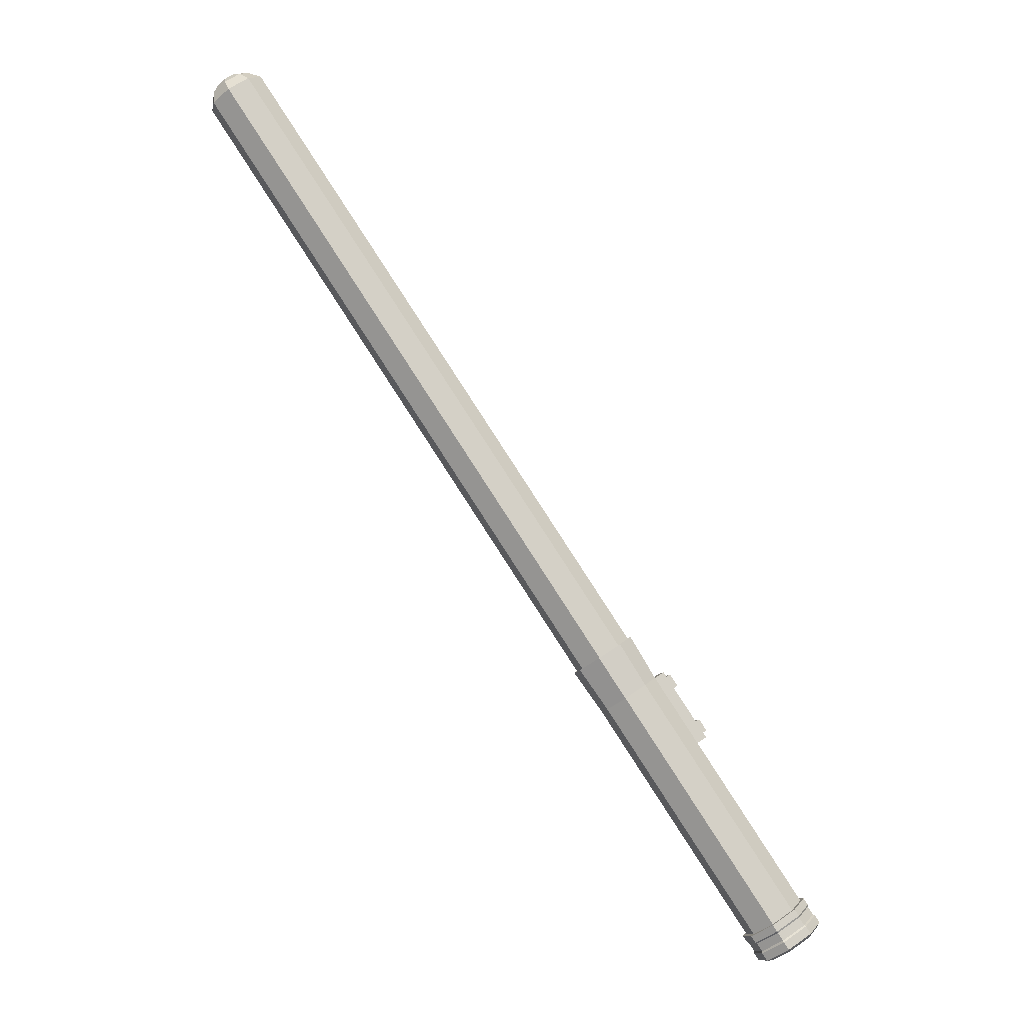
<metadata>
{"format":"obj","ext":"obj","renderer":"f3d","projection":"perspective","resolution":1024,"background":"white","views":[{"elev":-0.7,"azim":-6.8,"up":"+Y"}]}
</metadata>
<code>
g default
v -1.991 4.468 -1.394
v -2.634 4.07 -1.276
v -3.048 3.88 -0.6608
v -2.989 4.009 0.09129
v -2.494 4.382 0.5396
v -1.851 4.78 0.4214
v -1.437 4.97 -0.194
v -1.495 4.841 -0.9461
v -2.417 5.131 -1.476
v -3.06 4.733 -1.357
v -3.473 4.543 -0.7419
v -3.415 4.672 0.01018
v -2.919 5.045 0.4584
v -2.276 5.444 0.3403
v -1.863 5.634 -0.2751
v -1.921 5.504 -1.027
v -2.445 5.126 -1.366
v -3.015 4.774 -1.261
v -3.382 4.605 -0.7154
v -3.33 4.72 -0.04871
v -2.891 5.05 0.3487
v -2.321 5.403 0.2439
v -1.954 5.572 -0.3016
v -2.006 5.457 -0.9684
v -7.086 12.38 -2.304
v -7.69 12.01 -2.193
v -8.079 11.83 -1.615
v -8.024 11.95 -0.9084
v -7.558 12.3 -0.4873
v -6.954 12.68 -0.5983
v -6.566 12.85 -1.176
v -6.62 12.73 -1.883
v -1.985 4.393 -1.24
v -2.531 4.055 -1.14
v -2.882 3.893 -0.6172
v -2.832 4.003 0.02142
v -2.412 4.32 0.402
v -1.866 4.658 0.3017
v -1.515 4.819 -0.2208
v -1.564 4.71 -0.8594
v -2.092 4.486 -1.089
v -2.529 4.215 -1.009
v -2.263 4.457 -0.4313
v -2.811 4.086 -0.5901
v -2.771 4.174 -0.07836
v -2.434 4.428 0.2266
v -1.996 4.699 0.1462
v -1.715 4.828 -0.2725
v -1.754 4.74 -0.7842
v -6.952 10.91 -2.011
v -6.382 11.26 -2.116
v -5.942 11.59 -1.719
v -5.891 11.71 -1.052
v -6.257 11.54 -0.5064
v -6.827 11.18 -0.4017
v -7.267 10.85 -0.7991
v -7.318 10.74 -1.466
v -5.795 9.106 -1.791
v -5.225 9.458 -1.896
v -4.786 9.789 -1.498
v -4.734 9.904 -0.8315
v -5.101 9.735 -0.286
v -5.67 9.382 -0.1812
v -6.11 9.052 -0.5786
v -6.161 8.937 -1.245
v -1.96 5.581 -0.3027
v -2.327 5.412 0.2428
v -2.897 5.059 0.3475
v -3.336 4.729 -0.04983
v -3.388 4.614 -0.7166
v -3.021 4.783 -1.262
v -2.451 5.136 -1.367
v -2.012 5.466 -0.9695
v -1.944 5.579 -0.2986
v -2.316 5.408 0.2548
v -2.894 5.05 0.3611
v -3.34 4.714 -0.04202
v -3.392 4.598 -0.7184
v -3.02 4.769 -1.272
v -2.442 5.127 -1.378
v -1.996 5.462 -0.975
v -1.871 5.628 -0.2776
v -2.28 5.44 0.3311
v -2.916 5.046 0.448
v -3.407 4.677 0.004592
v -3.464 4.549 -0.7394
v -3.055 4.737 -1.348
v -2.419 5.131 -1.465
v -1.929 5.5 -1.022
v -1.856 5.624 -0.2739
v -2.27 5.434 0.3415
v -2.913 5.035 0.4597
v -3.409 4.663 0.01139
v -3.467 4.533 -0.7407
v -3.053 4.723 -1.356
v -2.41 5.121 -1.474
v -1.915 5.494 -1.026
v -1.443 4.98 -0.1952
v -1.857 4.79 0.4202
v -2.5 4.392 0.5384
v -2.995 4.019 0.09013
v -3.054 3.889 -0.662
v -2.64 4.08 -1.277
v -1.997 4.478 -1.396
v -1.502 4.851 -0.9473
v -1.556 4.725 -0.8696
v -1.986 4.402 -1.258
v -2.543 4.057 -1.156
v -2.901 3.892 -0.6223
v -2.851 4.004 0.02959
v -2.421 4.327 0.4181
v -1.864 4.672 0.3157
v -1.506 4.837 -0.2177
v -2.877 3.907 -0.6153
v -2.828 4.015 0.0146
v -2.413 4.327 0.39
v -1.875 4.661 0.2911
v -1.528 4.82 -0.2244
v -1.577 4.712 -0.8543
v -1.992 4.399 -1.23
v -2.531 4.066 -1.131
v -2.818 4.067 -0.5928
v -2.777 4.157 -0.06839
v -2.431 4.417 0.2442
v -1.983 4.694 0.1618
v -1.695 4.827 -0.2673
v -1.735 4.737 -0.7917
v -2.081 4.477 -1.104
v -2.529 4.199 -1.022
v -2.62 4.068 -1.257
v -3.024 3.882 -0.6547
v -2.967 4.008 0.0815
v -2.482 4.374 0.5203
v -1.853 4.763 0.4046
v -1.448 4.949 -0.1978
v -1.505 4.823 -0.934
v -1.99 4.458 -1.373
v -4.534 9.945 -1.544
v -4.482 10.06 -0.8777
v -5.691 11.75 -1.765
v -5.639 11.86 -1.098
v -7.086 12.3 -2.118
v -7.573 12 -2.029
v -7.885 11.86 -1.563
v -7.841 11.96 -0.9948
v -7.466 12.24 -0.6559
v -6.98 12.54 -0.7453
v -6.668 12.68 -1.21
v -6.712 12.58 -1.779
v -5.862 11.72 -1.057
v -5.913 11.61 -1.724
v -4.757 9.807 -1.504
v -4.705 9.922 -0.8368
v -5.666 11.85 -1.093
v -5.717 11.73 -1.76
v -4.561 9.928 -1.54
v -4.509 10.04 -0.8728
v -4.736 9.9 -0.8521
v -4.707 9.918 -0.8572
v -4.511 10.04 -0.8916
v -4.484 10.06 -0.8963
v -5.641 11.86 -1.116
v -5.667 11.84 -1.112
v -5.864 11.72 -1.082
v -5.893 11.7 -1.075
v -5.941 11.59 -1.705
v -5.912 11.61 -1.711
v -5.717 11.73 -1.751
v -5.69 11.75 -1.757
v -4.533 9.946 -1.536
v -4.56 9.93 -1.531
v -4.756 9.809 -1.492
v -4.785 9.791 -1.486
v -4.794 9.802 -1.5
v -4.765 9.82 -1.505
v -4.568 9.94 -1.541
v -4.541 9.956 -1.546
v -4.541 9.959 -1.538
v -4.491 10.07 -0.8977
v -4.489 10.07 -0.8791
v -4.517 10.05 -0.8743
v -4.715 9.937 -0.8386
v -4.744 9.919 -0.8334
v -5.936 11.58 -1.718
v -5.907 11.6 -1.723
v -5.71 11.72 -1.759
v -5.683 11.73 -1.763
v -5.681 11.73 -1.755
v -5.634 11.85 -1.115
v -5.633 11.85 -1.097
v -5.657 11.83 -1.092
v -5.854 11.71 -1.056
v -5.884 11.7 -1.051
v -2.164 5.269 0.3616
v -2.807 4.871 0.4798
v -3.303 4.498 0.0315
v -3.361 4.369 -0.7206
v -2.948 4.559 -1.336
v -2.305 4.957 -1.454
v -1.809 5.33 -1.006
v -1.751 5.459 -0.2538
v -1.979 4.981 0.3969
v -2.622 4.583 0.515
v -3.118 4.21 0.06678
v -3.176 4.08 -0.6853
v -2.763 4.27 -1.301
v -2.12 4.669 -1.419
v -1.624 5.042 -0.9706
v -1.566 5.171 -0.2185
v -2.017 5.009 0.3646
v -2.639 4.623 0.4789
v -2.152 5.218 0.3389
v -2.774 4.833 0.4533
v -3.119 4.263 0.04518
v -3.254 4.472 0.01952
v -3.175 4.137 -0.6826
v -3.31 4.347 -0.7083
v -2.775 4.321 -1.278
v -2.91 4.531 -1.304
v -2.153 4.706 -1.392
v -2.288 4.916 -1.418
v -1.673 5.067 -0.9587
v -1.808 5.277 -0.9843
v -1.617 5.192 -0.2309
v -1.752 5.402 -0.2566
v -2.167 5.274 0.361
v -2.81 4.876 0.4792
v -3.306 4.503 0.03096
v -3.364 4.373 -0.7212
v -2.951 4.563 -1.337
v -2.308 4.961 -1.455
v -1.812 5.334 -1.006
v -1.754 5.464 -0.2544
v -2.162 5.26 0.3576
v -1.751 5.449 -0.2543
v -1.809 5.321 -1.002
v -2.302 4.95 -1.448
v -2.941 4.554 -1.33
v -3.352 4.365 -0.7185
v -3.294 4.494 0.02941
v -2.801 4.864 0.4751
v -2.154 5.226 0.3424
v -1.752 5.411 -0.2561
v -1.808 5.285 -0.9876
v -2.29 4.923 -1.424
v -2.916 4.535 -1.309
v -3.318 4.35 -0.7101
v -3.261 4.476 0.02136
v -2.779 4.839 0.4573
v -2.15 5.215 0.3393
v -2.772 4.83 0.4536
v -3.252 4.469 0.01989
v -3.308 4.344 -0.7079
v -2.908 4.528 -1.303
v -2.286 4.913 -1.418
v -1.806 5.274 -0.9839
v -1.75 5.399 -0.2562
v -2.02 5.013 0.364
v -2.642 4.628 0.4783
v -3.122 4.267 0.04459
v -3.178 4.142 -0.6832
v -2.778 4.326 -1.279
v -2.156 4.711 -1.393
v -1.676 5.072 -0.9592
v -1.62 5.197 -0.2315
v -2.013 5.005 0.3686
v -2.637 4.618 0.4834
v -3.119 4.256 0.04786
v -3.175 4.13 -0.6829
v -2.774 4.315 -1.281
v -2.149 4.702 -1.396
v -1.667 5.064 -0.9601
v -1.611 5.19 -0.2294
v -1.983 4.984 0.3935
v -2.624 4.587 0.5113
v -3.118 4.215 0.06453
v -3.176 4.086 -0.6851
v -2.764 4.276 -1.298
v -2.123 4.673 -1.416
v -1.629 5.044 -0.9694
v -1.571 5.173 -0.2198
v -1.975 4.975 0.3976
v -2.618 4.577 0.5158
v -3.114 4.204 0.06752
v -3.172 4.074 -0.6846
v -2.759 4.264 -1.3
v -2.116 4.662 -1.418
v -1.62 5.035 -0.9699
v -1.562 5.165 -0.2178
v -5.579 11.03 -1.649
v -5.55 11.04 -1.655
v -5.353 11.16 -1.691
v -5.326 11.18 -1.695
v -5.325 11.18 -1.687
v -5.276 11.29 -1.047
v -5.275 11.29 -1.029
v -5.3 11.28 -1.024
v -5.498 11.16 -0.9879
v -5.527 11.14 -0.9827
v -5.123 10.32 -1.563
v -5.094 10.33 -1.568
v -4.897 10.45 -1.604
v -4.87 10.47 -1.609
v -4.87 10.47 -1.6
v -4.82 10.58 -0.9604
v -4.819 10.58 -0.9419
v -4.846 10.57 -0.9369
v -5.043 10.45 -0.9013
v -5.073 10.43 -0.896
v -4.801 10.39 -1.458
v -4.772 10.45 -1.075
v -4.574 10.14 -1.037
v -4.604 10.08 -1.42
v -5.593 11.64 -1.602
v -5.567 11.7 -1.239
v -5.364 11.39 -1.2
v -5.391 11.32 -1.563
v -4.659 10.47 -1.484
v -4.63 10.54 -1.101
v -4.432 10.23 -1.063
v -4.462 10.17 -1.447
v -5.451 11.73 -1.628
v -5.425 11.79 -1.265
v -5.222 11.48 -1.226
v -5.249 11.41 -1.589
v -5.442 11.78 -1.262
v -5.469 11.72 -1.624
v -5.267 11.4 -1.586
v -5.24 11.46 -1.223
v -5.556 11.71 -1.241
v -5.583 11.65 -1.603
v -5.381 11.33 -1.565
v -5.354 11.39 -1.202
v -4.641 10.53 -1.099
v -4.671 10.47 -1.482
v -4.474 10.16 -1.444
v -4.444 10.22 -1.061
v -4.76 10.46 -1.077
v -4.79 10.39 -1.46
v -4.593 10.09 -1.423
v -4.563 10.15 -1.039
v -6.605 12.71 -1.879
v -6.55 12.83 -1.174
v -6.938 12.65 -0.5962
v -7.541 12.28 -0.4854
v -8.007 11.93 -0.9059
v -8.061 11.8 -1.612
v -7.673 11.98 -2.189
v -7.07 12.36 -2.3
v -5.956 11.61 -1.722
v -5.905 11.73 -1.055
v -6.272 11.56 -0.5083
v -6.842 11.21 -0.4034
v -7.282 10.88 -0.8013
v -7.334 10.76 -1.469
v -6.967 10.93 -2.015
v -6.396 11.28 -2.12
v -7.675 12.01 -2.172
v -7.086 12.37 -2.28
v -6.632 12.71 -1.869
v -6.579 12.83 -1.181
v -6.958 12.66 -0.6175
v -7.546 12.29 -0.5094
v -8 11.95 -0.9197
v -8.053 11.83 -1.608
v -6.978 12.55 -0.7297
v -7.476 12.24 -0.638
v -7.861 11.96 -0.9856
v -7.906 11.85 -1.569
v -7.585 12 -2.046
v -7.086 12.31 -2.138
v -6.702 12.6 -1.79
v -6.657 12.7 -1.207
v -7.161 12.36 -2.006
v -7.567 12.11 -1.931
v -7.828 11.99 -1.543
v -7.791 12.07 -1.068
v -7.478 12.31 -0.7845
v -7.072 12.56 -0.8591
v -6.811 12.68 -1.248
v -6.848 12.6 -1.723
v -7.216 12.36 -1.81
v -7.492 12.19 -1.76
v -7.669 12.11 -1.496
v -7.644 12.17 -1.174
v -7.431 12.33 -0.9815
v -7.156 12.5 -1.032
v -6.979 12.58 -1.296
v -7.004 12.52 -1.618
v -7.206 12.3 -1.693
v -7.409 12.17 -1.656
v -7.286 12.28 -1.389
v -7.539 12.11 -1.462
v -7.521 12.15 -1.225
v -7.365 12.27 -1.084
v -7.162 12.4 -1.121
v -7.032 12.46 -1.315
v -7.05 12.42 -1.552
v -7.066 12.56 -0.8516
v -7.478 12.31 -0.776
v -7.795 12.07 -1.063
v -7.832 11.98 -1.544
v -7.567 12.11 -1.938
v -7.156 12.36 -2.013
v -6.839 12.6 -1.727
v -6.802 12.68 -1.245
v -6.988 12.54 -0.7543
v -7.467 12.24 -0.6662
v -7.837 11.97 -1.001
v -7.881 11.87 -1.562
v -7.572 12.01 -2.021
v -7.092 12.31 -2.109
v -6.723 12.59 -1.775
v -6.679 12.68 -1.213
v -7.077 12.56 -0.8697
v -7.475 12.31 -0.7966
v -7.782 12.08 -1.074
v -7.818 12 -1.54
v -7.562 12.12 -1.921
v -7.164 12.36 -1.994
v -6.857 12.6 -1.716
v -6.821 12.68 -1.251
v -7.151 12.5 -1.021
v -7.434 12.32 -0.9688
v -7.653 12.16 -1.167
v -7.679 12.1 -1.499
v -7.497 12.19 -1.771
v -7.213 12.36 -1.823
v -6.994 12.53 -1.625
v -6.968 12.58 -1.293
v -7.634 12.16 -1.178
v -7.659 12.11 -1.493
v -7.485 12.19 -1.752
v -7.215 12.36 -1.801
v -7.007 12.51 -1.613
v -6.983 12.57 -1.297
v -7.156 12.49 -1.039
v -7.426 12.32 -0.9894
v -7.527 12.15 -1.222
v -7.546 12.11 -1.464
v -7.413 12.17 -1.662
v -7.207 12.3 -1.7
v -7.048 12.42 -1.556
v -7.029 12.46 -1.314
v -7.162 12.4 -1.116
v -7.368 12.27 -1.079
g polySurface6 polySurface3
f 1 2 103 104
f 2 3 102 103
f 3 4 101 102
f 4 5 100 101
f 5 6 99 100
f 6 7 98 99
f 7 8 105 98
f 8 1 104 105
f 42 41 43
f 44 42 43
f 45 44 43
f 46 45 43
f 47 46 43
f 48 47 43
f 49 48 43
f 41 49 43
f 390 391 392
f 391 393 392
f 393 394 392
f 394 395 392
f 395 396 392
f 396 397 392
f 397 398 392
f 398 390 392
f 9 10 87 88
f 10 11 86 87
f 11 12 85 86
f 12 13 84 85
f 13 14 83 84
f 14 15 82 83
f 15 16 89 82
f 16 9 88 89
f 17 18 71 72
f 18 19 70 71
f 19 20 69 70
f 20 21 68 69
f 21 22 67 68
f 22 23 66 67
f 23 24 73 66
f 24 17 72 73
f 2 1 137 130
f 3 2 130 131
f 4 3 131 132
f 5 4 132 133
f 6 5 133 134
f 7 6 134 135
f 8 7 135 136
f 1 8 136 137
f 34 33 120 121
f 35 34 121 114
f 36 35 114 115
f 37 36 115 116
f 38 37 116 117
f 39 38 117 118
f 40 39 118 119
f 33 40 119 120
f 51 50 356 357
f 52 51 357 350
f 53 165 166 52 350 351
f 54 53 351 352
f 55 54 352 353
f 56 55 353 354
f 57 56 354 355
f 50 57 355 356
f 59 58 50 51
f 60 59 51 52 184 290 300 174
f 139 161 179 180
f 62 61 183 309 299 193 53 54
f 63 62 54 55
f 64 63 55 56
f 65 64 56 57
f 58 65 57 50
f 67 66 61 62
f 68 67 62 63
f 69 68 63 64
f 70 69 64 65
f 71 70 65 58
f 72 71 58 59
f 73 72 59 60
f 66 73 60 173 158 61
f 75 74 23 22
f 76 75 22 21
f 77 76 21 20
f 78 77 20 19
f 79 78 19 18
f 80 79 18 17
f 81 80 17 24
f 74 81 24 23
f 83 82 74 75
f 84 83 75 76
f 85 84 76 77
f 86 85 77 78
f 87 86 78 79
f 88 87 79 80
f 89 88 80 81
f 82 89 81 74
f 91 90 15 14
f 92 91 14 13
f 93 92 13 12
f 94 93 12 11
f 95 94 11 10
f 96 95 10 9
f 97 96 9 16
f 90 97 16 15
f 99 98 289 282
f 100 99 282 283
f 101 100 283 284
f 102 101 284 285
f 103 102 285 286
f 104 103 286 287
f 105 104 287 288
f 98 105 288 289
f 107 106 40 33
f 108 107 33 34
f 109 108 34 35
f 110 109 35 36
f 111 110 36 37
f 112 111 37 38
f 113 112 38 39
f 106 113 39 40
f 115 114 122 123
f 116 115 123 124
f 117 116 124 125
f 118 117 125 126
f 119 118 126 127
f 120 119 127 128
f 121 120 128 129
f 114 121 129 122
f 123 122 44 45
f 124 123 45 46
f 125 124 46 47
f 126 125 47 48
f 127 126 48 49
f 128 127 49 41
f 129 128 41 42
f 122 129 42 44
f 131 130 108 109
f 132 131 109 110
f 133 132 110 111
f 134 133 111 112
f 135 134 112 113
f 136 135 113 106
f 137 136 106 107
f 130 137 107 108
f 61 158 159 153
f 60 174 175 152
f 164 165 53 150
f 182 183 61 153
f 25 26 358 359
f 26 27 365 358
f 27 28 364 365
f 28 29 363 364
f 29 30 362 363
f 30 31 361 362
f 31 32 360 361
f 32 25 359 360
f 163 164 150 154
f 152 175 176 156
f 153 159 160 157
f 181 182 153 157
f 162 163 154 141
f 156 176 177 138
f 157 160 161 139
f 180 181 157 139
f 172 173 60 152
f 171 172 152 156
f 170 171 156 138
f 177 178 170 138
f 155 168 169 140
f 151 167 168 155
f 52 166 167 151
f 167 166 165 164
f 168 167 164 163
f 169 168 163 162
f 178 179 161 170
f 161 160 171 170
f 160 159 172 171
f 159 158 173 172
f 175 174 300 301
f 176 175 301 302
f 177 176 302 303
f 303 304 178 177
f 318 319 320 321
f 180 179 305 306
f 306 307 181 180
f 307 308 182 181
f 308 309 183 182
f 185 184 52 151
f 186 185 151 155
f 187 186 155 140
f 169 188 187 140
f 162 189 188 169
f 190 189 162 141
f 154 191 190 141
f 150 192 191 154
f 53 193 192 150
f 195 194 226 227
f 196 195 227 228
f 197 196 228 229
f 198 197 229 230
f 199 198 230 231
f 200 199 231 232
f 201 200 232 233
f 194 201 233 226
f 211 210 258 259
f 214 211 259 260
f 216 214 260 261
f 218 216 261 262
f 220 218 262 263
f 222 220 263 264
f 224 222 264 265
f 210 224 265 258
f 203 202 274 275
f 194 195 241 234
f 204 203 275 276
f 195 196 240 241
f 205 204 276 277
f 196 197 239 240
f 206 205 277 278
f 197 198 238 239
f 207 206 278 279
f 198 199 237 238
f 208 207 279 280
f 199 200 236 237
f 209 208 280 281
f 200 201 235 236
f 202 209 281 274
f 201 194 234 235
f 227 226 91 92
f 228 227 92 93
f 229 228 93 94
f 230 229 94 95
f 231 230 95 96
f 232 231 96 97
f 233 232 97 90
f 226 233 90 91
f 235 234 242 243
f 236 235 243 244
f 237 236 244 245
f 238 237 245 246
f 239 238 246 247
f 240 239 247 248
f 241 240 248 249
f 234 241 249 242
f 243 242 212 225
f 244 243 225 223
f 245 244 223 221
f 246 245 221 219
f 247 246 219 217
f 248 247 217 215
f 249 248 215 213
f 242 249 213 212
f 251 250 212 213
f 252 251 213 215
f 253 252 215 217
f 254 253 217 219
f 255 254 219 221
f 256 255 221 223
f 257 256 223 225
f 250 257 225 212
f 259 258 250 251
f 260 259 251 252
f 261 260 252 253
f 262 261 253 254
f 263 262 254 255
f 264 263 255 256
f 265 264 256 257
f 258 265 257 250
f 267 266 210 211
f 268 267 211 214
f 269 268 214 216
f 270 269 216 218
f 271 270 218 220
f 272 271 220 222
f 273 272 222 224
f 266 273 224 210
f 275 274 266 267
f 276 275 267 268
f 277 276 268 269
f 278 277 269 270
f 279 278 270 271
f 280 279 271 272
f 281 280 272 273
f 274 281 273 266
f 283 282 202 203
f 284 283 203 204
f 285 284 204 205
f 286 285 205 206
f 287 286 206 207
f 288 287 207 208
f 289 288 208 209
f 282 289 209 202
f 291 290 184 185
f 292 291 185 186
f 293 292 186 187
f 187 188 294 293
f 322 323 324 325
f 296 295 189 190
f 190 191 297 296
f 191 192 298 297
f 192 193 299 298
f 301 300 290 291
f 302 301 291 292
f 303 302 292 293
f 293 294 304 303
f 294 295 305 304
f 306 305 295 296
f 296 297 307 306
f 297 298 308 307
f 298 299 309 308
f 304 305 311 310
f 305 179 312 311
f 179 178 313 312
f 178 304 310 313
f 188 189 315 314
f 189 295 316 315
f 295 294 317 316
f 294 188 314 317
f 310 311 338 339
f 311 312 341 338
f 312 313 340 341
f 313 310 339 340
f 314 315 330 331
f 315 316 333 330
f 316 317 332 333
f 317 314 331 332
f 327 326 323 322
f 328 327 322 325
f 329 328 325 324
f 326 329 324 323
f 331 330 326 327
f 332 331 327 328
f 333 332 328 329
f 330 333 329 326
f 335 334 319 318
f 336 335 318 321
f 337 336 321 320
f 334 337 320 319
f 339 338 334 335
f 340 339 335 336
f 341 340 336 337
f 338 341 337 334
f 343 342 32 31
f 344 343 31 30
f 345 344 30 29
f 346 345 29 28
f 347 346 28 27
f 348 347 27 26
f 349 348 26 25
f 342 349 25 32
f 351 350 342 343
f 352 351 343 344
f 353 352 344 345
f 354 353 345 346
f 355 354 346 347
f 356 355 347 348
f 357 356 348 349
f 350 357 349 342
f 359 358 370 371
f 360 359 371 372
f 361 360 372 373
f 362 361 373 366
f 363 362 366 367
f 364 363 367 368
f 365 364 368 369
f 358 365 369 370
f 367 366 147 146
f 368 367 146 145
f 369 368 145 144
f 370 369 144 143
f 371 370 143 142
f 372 371 142 149
f 373 372 149 148
f 366 373 148 147
f 142 143 411 412
f 143 144 410 411
f 144 145 409 410
f 145 146 408 409
f 146 147 407 408
f 147 148 414 407
f 148 149 413 414
f 149 142 412 413
f 374 375 419 420
f 375 376 418 419
f 376 377 417 418
f 377 378 416 417
f 378 379 415 416
f 379 380 422 415
f 380 381 421 422
f 381 374 420 421
f 382 383 433 434
f 383 384 432 433
f 384 385 431 432
f 385 386 438 431
f 386 387 437 438
f 387 388 436 437
f 388 389 435 436
f 389 382 434 435
f 400 399 379 378
f 401 400 378 377
f 402 401 377 376
f 403 402 376 375
f 404 403 375 374
f 405 404 374 381
f 406 405 381 380
f 399 406 380 379
f 408 407 399 400
f 409 408 400 401
f 410 409 401 402
f 411 410 402 403
f 412 411 403 404
f 413 412 404 405
f 414 413 405 406
f 407 414 406 399
f 416 415 423 424
f 417 416 424 425
f 418 417 425 426
f 419 418 426 427
f 420 419 427 428
f 421 420 428 429
f 422 421 429 430
f 415 422 430 423
f 424 423 387 386
f 425 424 386 385
f 426 425 385 384
f 427 426 384 383
f 428 427 383 382
f 429 428 382 389
f 430 429 389 388
f 423 430 388 387
f 432 431 439 440
f 433 432 440 441
f 434 433 441 442
f 435 434 442 443
f 436 435 443 444
f 437 436 444 445
f 438 437 445 446
f 431 438 446 439
f 440 439 394 393
f 441 440 393 391
f 442 441 391 390
f 443 442 390 398
f 444 443 398 397
f 445 444 397 396
f 446 445 396 395
f 439 446 395 394
g default
v -7.054 12.29 -2.204
v -7.599 11.95 -2.104
v -7.949 11.79 -1.583
v -7.9 11.9 -0.9457
v -7.48 12.22 -0.5659
v -6.935 12.56 -0.666
v -6.585 12.72 -1.187
v -6.634 12.61 -1.825
v -17.29 28.25 -4.156
v -17.84 27.91 -4.056
v -18.19 27.75 -3.535
v -18.14 27.86 -2.897
v -17.72 28.18 -2.518
v -17.17 28.51 -2.618
v -16.82 28.67 -3.139
v -16.87 28.56 -3.776
v -17.51 28.48 -3.962
v -17.9 28.24 -3.89
v -18.16 28.12 -3.51
v -18.12 28.2 -3.047
v -17.82 28.43 -2.771
v -17.42 28.67 -2.844
v -17.17 28.79 -3.223
v -17.2 28.71 -3.686
v -17.64 28.59 -3.754
v -17.89 28.43 -3.709
v -17.74 28.57 -3.381
v -18.05 28.36 -3.471
v -18.02 28.41 -3.18
v -17.83 28.55 -3.007
v -17.58 28.71 -3.053
v -17.43 28.78 -3.29
v -17.45 28.73 -3.581
v -7.082 12.33 -2.21
v -6.662 12.65 -1.83
v -6.612 12.76 -1.193
v -6.963 12.6 -0.6713
v -7.507 12.26 -0.5711
v -7.927 11.95 -0.9509
v -7.977 11.84 -1.588
v -7.626 12 -2.11
v -17.28 28.23 -4.154
v -16.86 28.54 -3.774
v -16.81 28.65 -3.137
v -17.16 28.49 -2.615
v -17.71 28.15 -2.515
v -18.13 27.84 -2.895
v -18.17 27.73 -3.532
v -17.82 27.89 -4.053
g polySurface6 polySurface3 polySurface5
f 447 448 487 480
f 448 449 486 487
f 449 450 485 486
f 450 451 484 485
f 451 452 483 484
f 452 453 482 483
f 453 454 481 482
f 454 447 480 481
f 471 472 473
f 472 474 473
f 474 475 473
f 475 476 473
f 476 477 473
f 477 478 473
f 478 479 473
f 479 471 473
f 455 456 464 463
f 456 457 465 464
f 457 458 466 465
f 458 459 467 466
f 459 460 468 467
f 460 461 469 468
f 461 462 470 469
f 462 455 463 470
f 463 464 472 471
f 464 465 474 472
f 465 466 475 474
f 466 467 476 475
f 467 468 477 476
f 468 469 478 477
f 469 470 479 478
f 470 463 471 479
f 481 480 488 489
f 482 481 489 490
f 483 482 490 491
f 484 483 491 492
f 485 484 492 493
f 486 485 493 494
f 487 486 494 495
f 480 487 495 488
f 489 488 455 462
f 490 489 462 461
f 491 490 461 460
f 492 491 460 459
f 493 492 459 458
f 494 493 458 457
f 495 494 457 456
f 488 495 456 455

</code>
